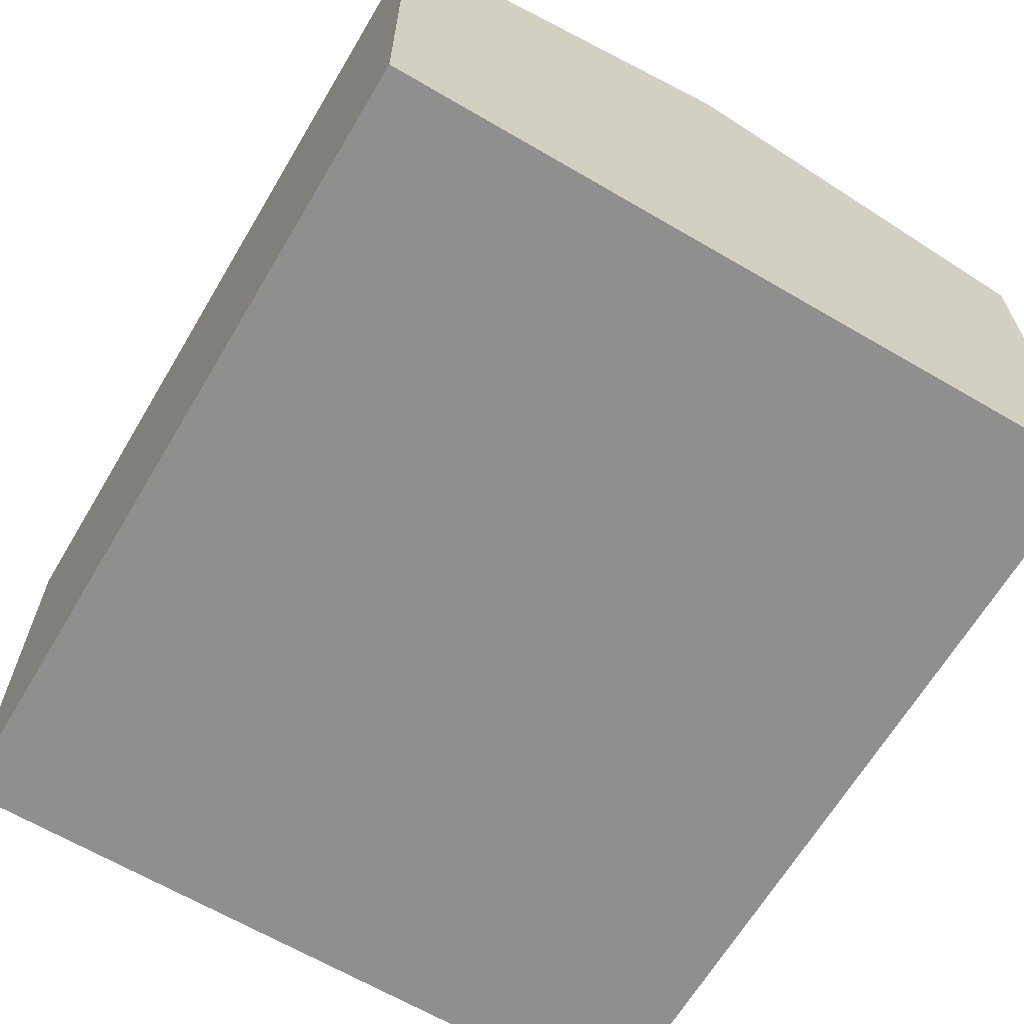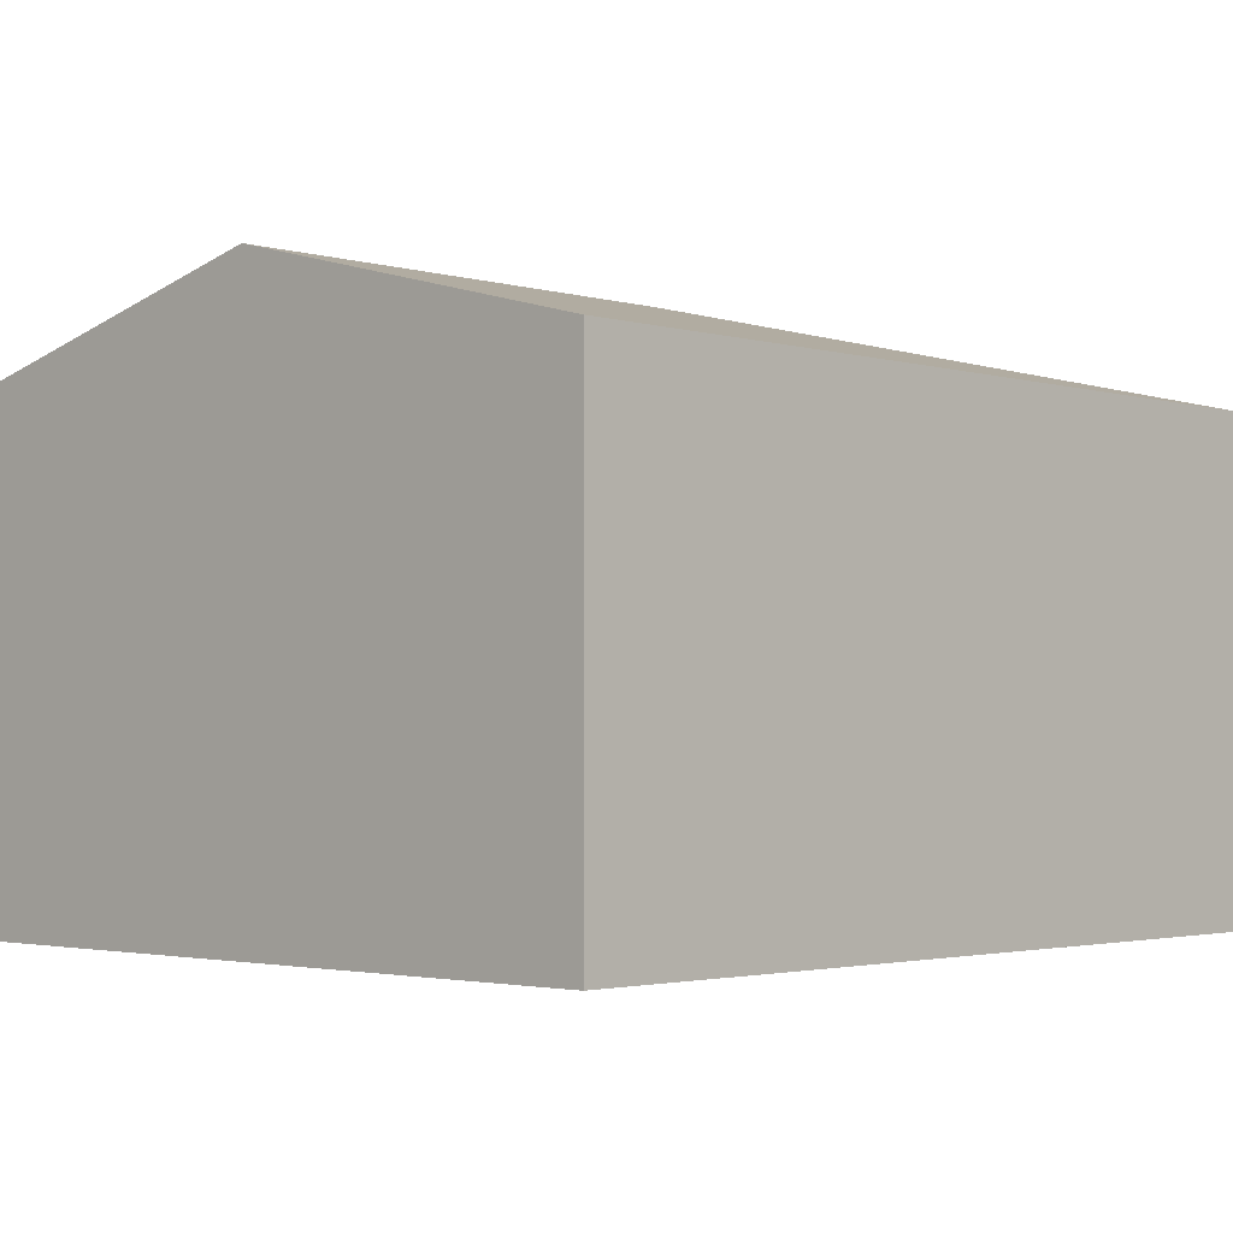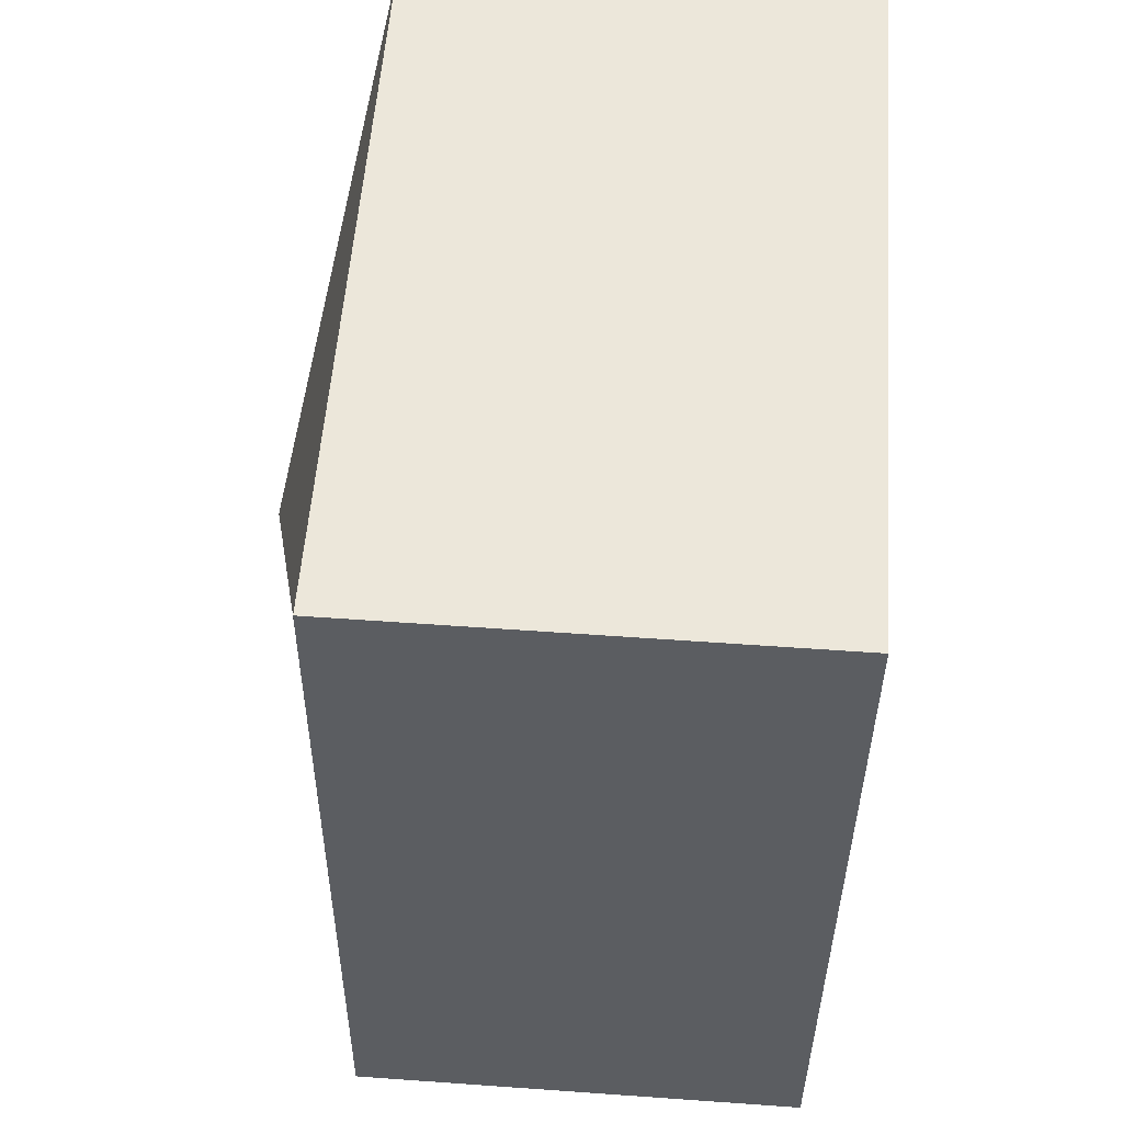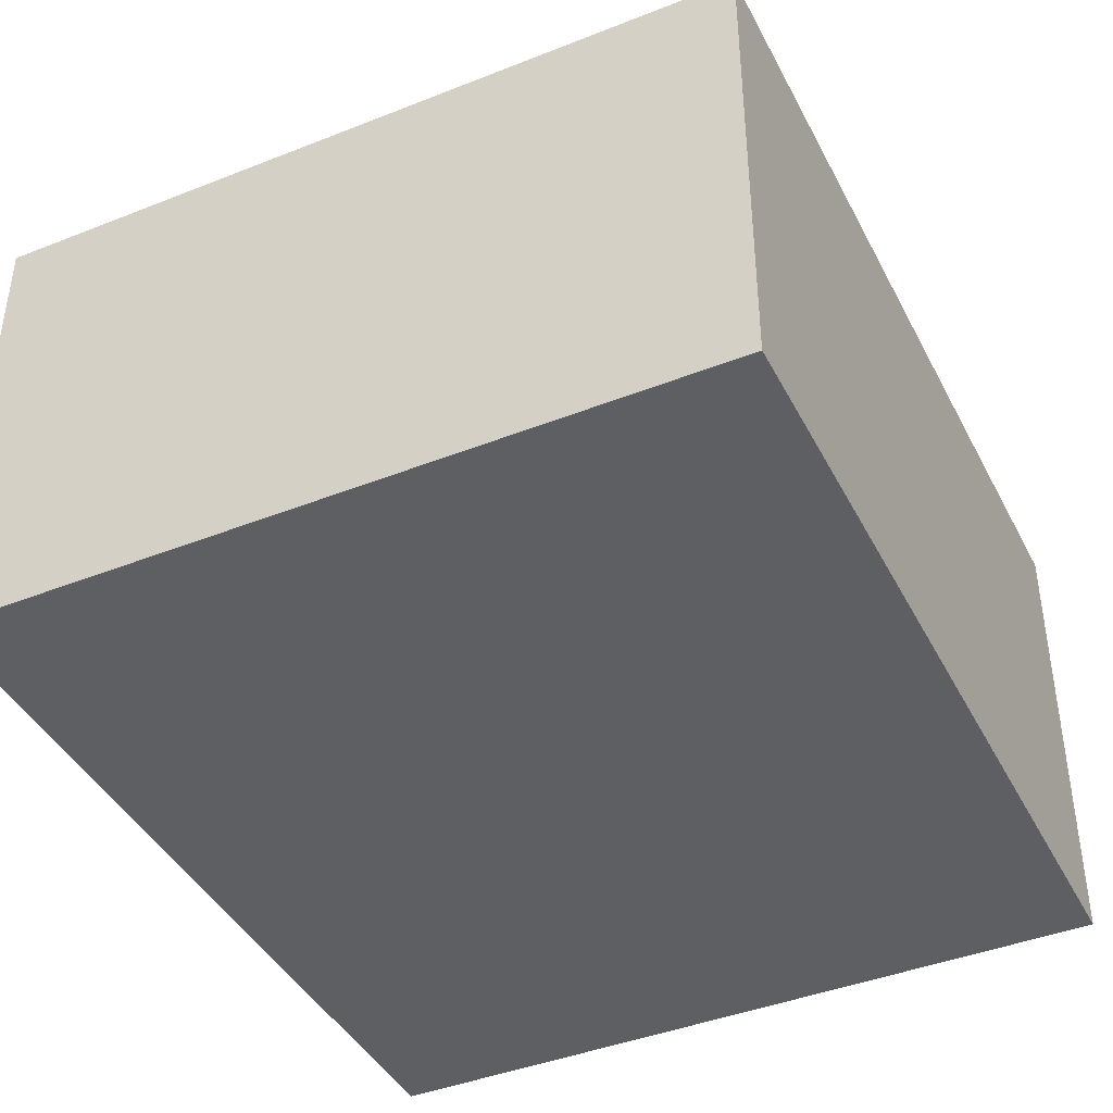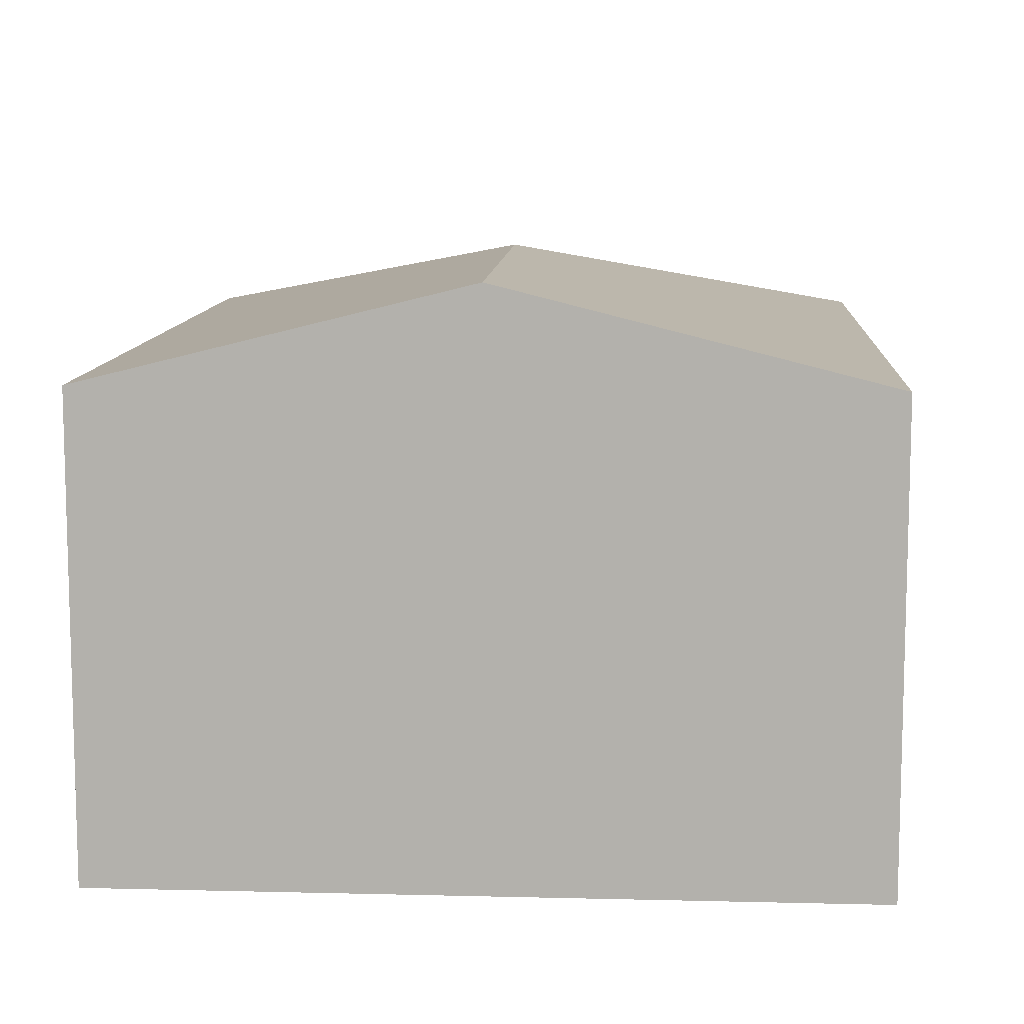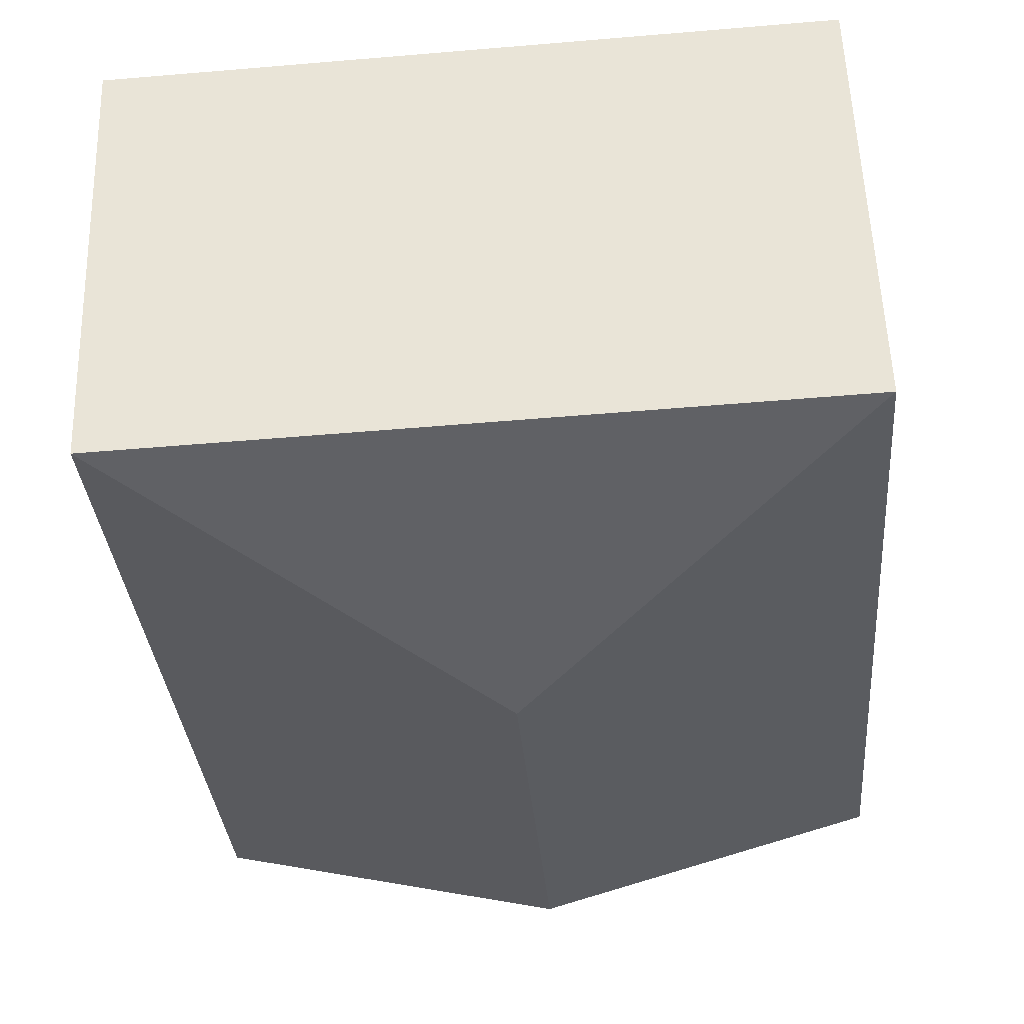
<metadata>
{"format":"obj","ext":"obj","renderer":"f3d","projection":"perspective","resolution":1024,"background":"white","views":[{"elev":-65.1,"azim":154.1,"up":"+Y"},{"elev":-2.3,"azim":-131.7,"up":"+Y"},{"elev":58.9,"azim":-85.8,"up":"+Z"},{"elev":-41.9,"azim":30.2,"up":"+Y"},{"elev":10.2,"azim":-171.8,"up":"+Y"},{"elev":56.1,"azim":178.1,"up":"+Z"}]}
</metadata>
<code>
v  15.14 8.691 14.67
v  7.686 10.43 8.28
v  1.312 8.688 15.8
v  15.21 8.691 14.66
v  1.144 8.688 13.77
v  0.822 8.688 9.895
v  0.338 8.688 4.071
v  6.952 10.43 -0.557
v  0 8.688 5.32e-16
v  14.32 8.688 3.859
v  14.18 8.688 2.191
v  13.91 8.688 -1.114
v  1.312 -9.673e-16 15.8
v  15.14 -8.982e-16 14.67
v  15.21 -8.978e-16 14.66
v  14.32 -2.363e-16 3.859
v  13.91 6.821e-17 -1.114
v  14.18 -1.342e-16 2.191
v  6.952 3.411e-17 -0.557
v  0 0 0
v  0.338 -2.493e-16 4.071
v  0.822 -6.059e-16 9.895
v  1.144 -8.432e-16 13.77
g defaultobject
f 1 2 3
f 2 1 4
f 2 5 3
f 5 2 6
f 6 2 7
f 7 2 8
f 7 8 9
f 10 2 4
f 2 10 8
f 8 10 11
f 8 11 12
f 13 1 3
f 1 13 14
f 1 14 4
f 4 14 15
f 15 10 4
f 10 15 16
f 10 16 11
f 11 16 12
f 12 16 17
f 17 16 18
f 17 8 12
f 8 17 9
f 9 17 19
f 9 19 20
f 20 7 9
f 7 20 6
f 6 20 21
f 6 21 5
f 5 21 22
f 5 22 3
f 3 22 13
f 13 22 23
f 19 21 20
f 21 19 17
f 21 17 22
f 22 17 18
f 22 18 16
f 22 16 23
f 23 16 15
f 23 15 14
f 23 14 13

</code>
